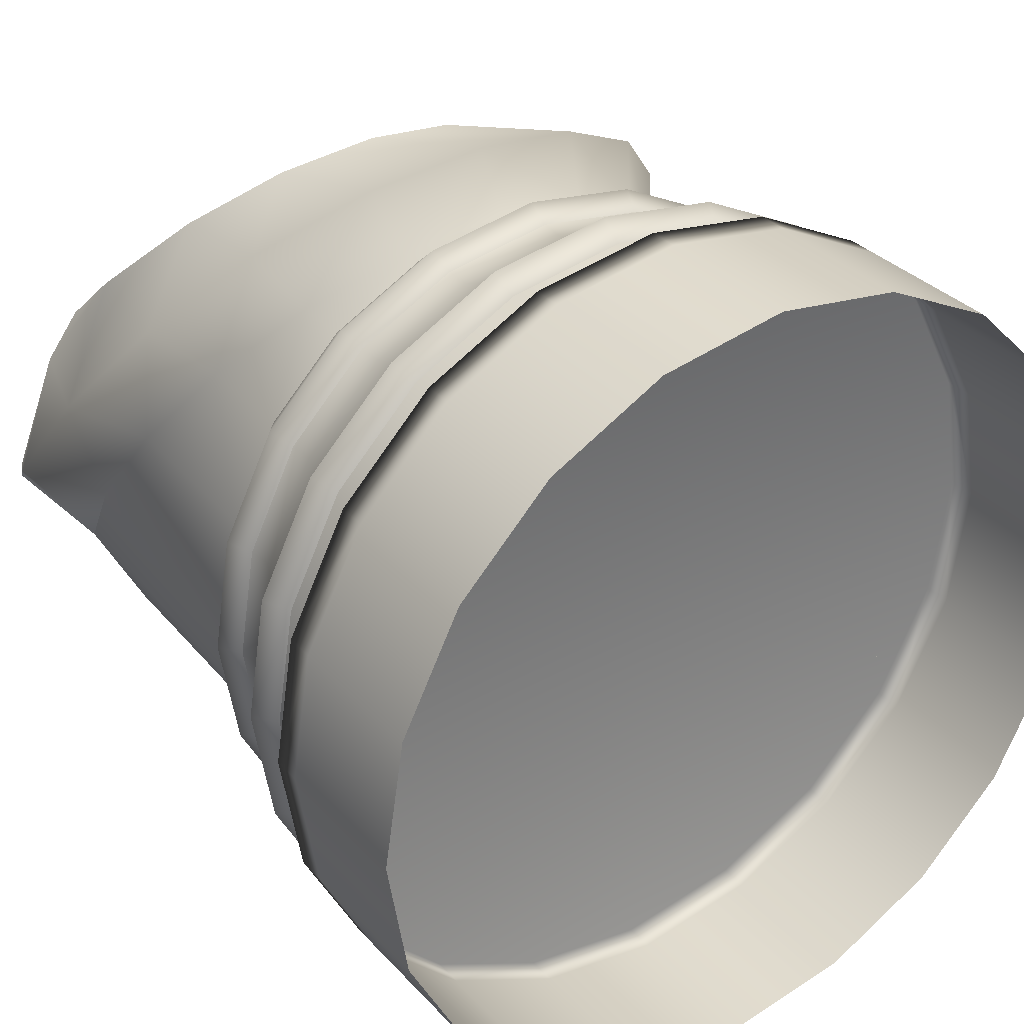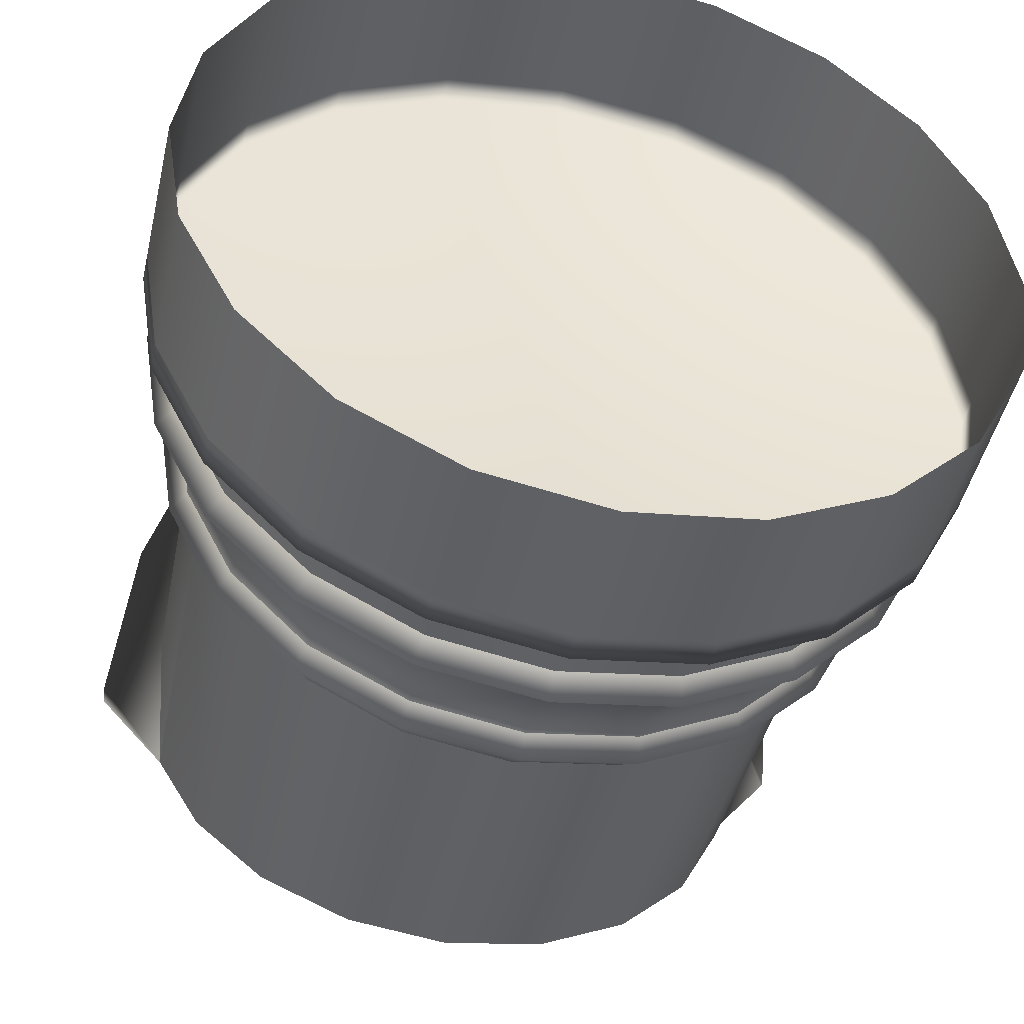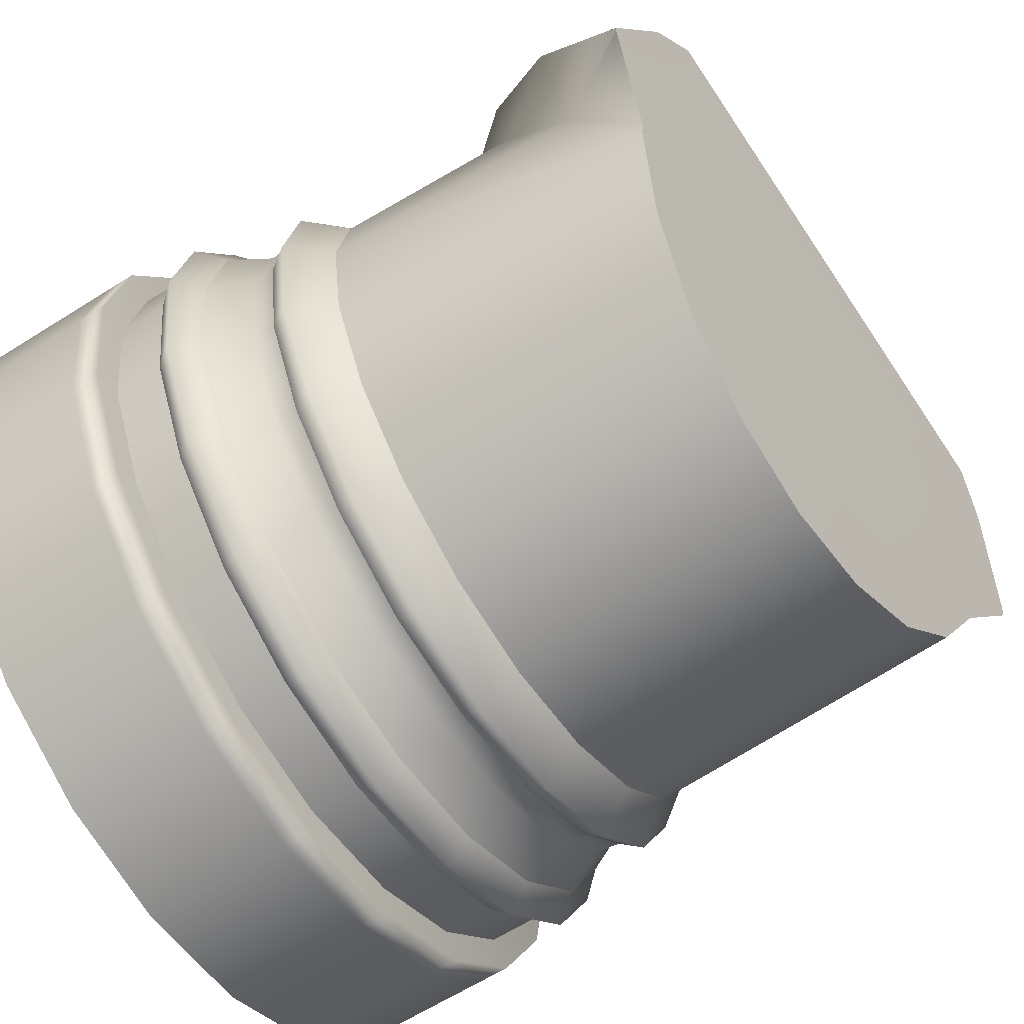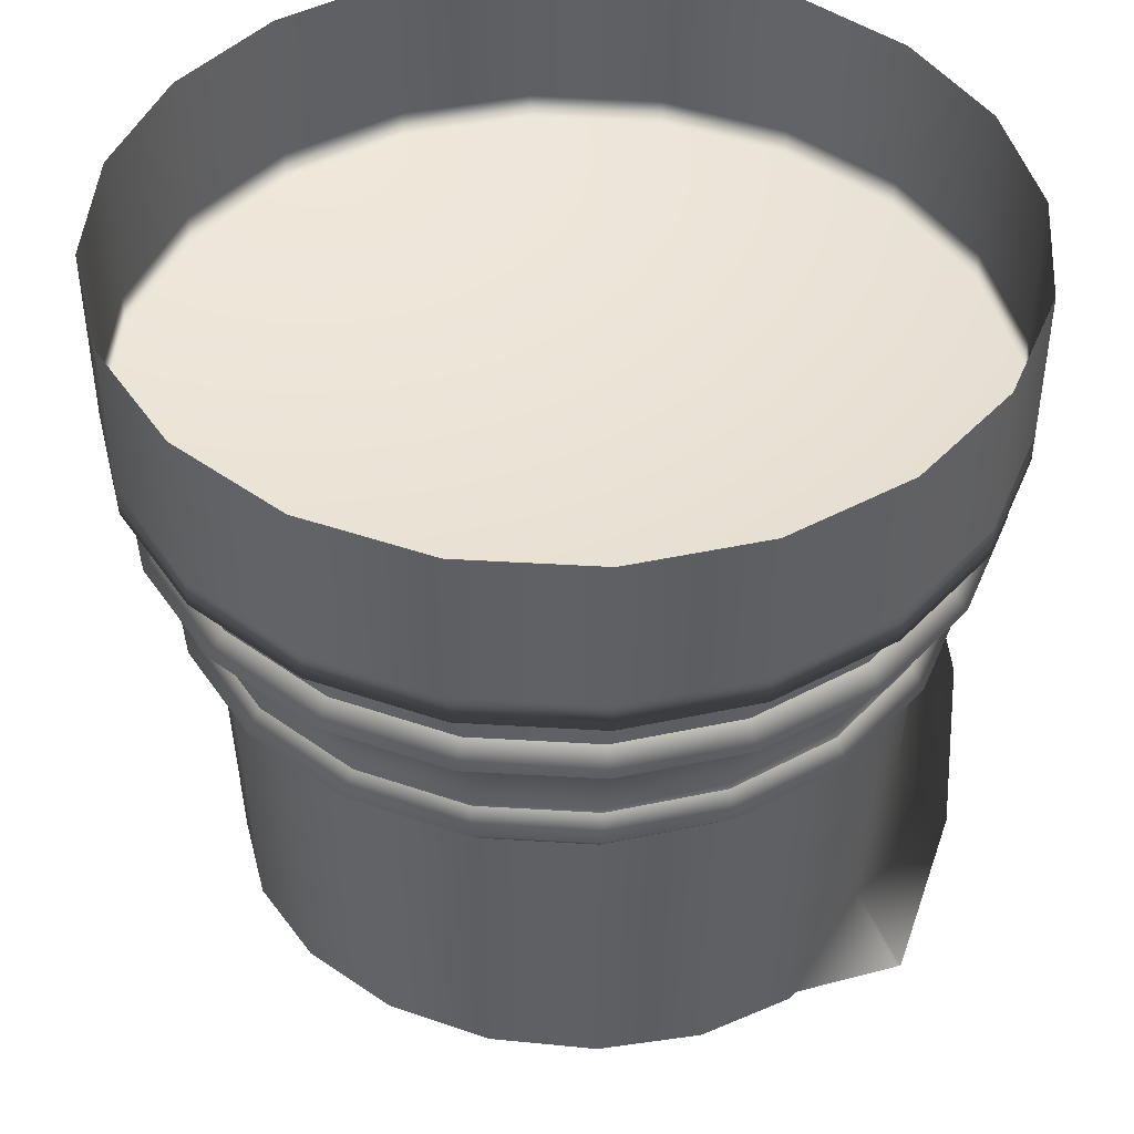
<metadata>
{"format":"obj","ext":"obj","renderer":"f3d","projection":"perspective","resolution":1024,"background":"white","views":[{"elev":32.8,"azim":-35.1,"up":"+Y"},{"elev":-46.7,"azim":-13.0,"up":"+Y"},{"elev":-63.2,"azim":122.6,"up":"+Y"},{"elev":44.2,"azim":31.0,"up":"+Z"}]}
</metadata>
<code>
v  0.01 0.0015 0.0015
v  0.01 -0.0015 0.0015
v  0.01 -0.0015 -0.0015
v  0.01 0.0015 -0.0015
v  0.015 0.015 -0.015
v  0.015 -0.015 -0.015
v  0.015 0.015 0.015
v  0.015 -0.015 0.015
v  0 0 0
o LakeWorldHomeStonePillar004
g LakeWorldHomeStonePillar004
f 1 2 3 4
f 5 4 3 6
f 7 1 4 5
f 2 8 6 3
f 1 7 8 2
f 9 7 5
f 9 5 6
f 9 6 8
f 9 8 7
v  -179.7 -58.63 -461.4
v  -179.8 -58.66 -461.6
v  -179.6 -58.82 -461.5
v  211.3 70.28 -410.4
v  220.2 3.6 -464.5
v  189.6 62.01 -476.1
v  -220.6 0.8264 -466.8
v  -218.1 0.7507 -473.4
v  -219.4 -5.791 -472.3
v  219 0.7678 -464
v  190.3 -0.2686 -415.3
v  181.1 -50.85 -455.2
v  -211.3 70.28 -410.4
v  -187 61.01 -484
v  180.6 133.7 -359.8
v  131.3 184.4 -319.9
v  156 113.1 -327.6
v  113.9 156.5 -294.6
v  68.93 216.9 -294.5
v  60.1 184.6 -273.4
v  0 228 -285.9
v  0 194.4 -266.1
v  58.85 180.9 -409.8
v  111.6 153.3 -432
v  -60.1 184.6 -273.4
v  -68.93 216.9 -294.5
v  -58.85 180.9 -409.8
v  -131.3 184.4 -319.9
v  -111.6 153.3 -432
v  -113.9 156.5 -294.6
v  -180.6 133.7 -359.8
v  -182.3 58.93 -369.2
v  -156 113.1 -327.6
v  -190.3 -0.2686 -415.3
v  0 194.8 -260
v  60.3 185.3 -260
v  -60.3 185.3 -260
v  -195.1 -0.3287 -260
v  -185.6 59.97 -260
v  -157.9 114.4 -260
v  -114.7 157.5 -260
v  152.7 110.7 -466.6
v  0 190.4 -402.2
v  -152.7 110.7 -466.6
v  -165.3 84.77 -487.9
v  -58.65 -180.8 -436.2
v  -60.3 -185.9 -260
v  -114.7 -158.2 -260
v  -111.4 -153.6 -442.4
v  -157.9 -115 -260
v  -153.2 -111.5 -451.2
v  -185.6 -60.63 -260
v  0 -190.2 -433.2
v  0 -195.5 -260
v  60.3 -185.9 -260
v  58.68 -180.9 -433.7
v  114.7 -158.2 -260
v  111.5 -153.8 -437.6
v  157.9 -115 -260
v  153.3 -111.6 -444.5
v  185.6 -60.63 -260
v  179.9 -58.71 -453.8
v  195.1 -0.3287 -260
v  182.3 58.94 -369.2
v  185.6 59.97 -260
v  157.9 114.4 -260
v  114.7 157.5 -260
v  161.9 91.77 -482.2
o polySurface898__MarblePole03
g polySurface898__MarblePole03
f 10 11 12
f 13 14 15
f 16 17 18
f 19 20 21
f 22 23 16
f 23 17 16
f 24 25 26
f 25 27 26
f 25 28 27
f 28 29 27
f 30 31 29
f 30 29 28
f 28 25 32
f 25 33 32
f 34 31 30
f 34 30 35
f 35 36 37
f 36 38 37
f 37 39 35
f 39 34 35
f 40 22 41
f 42 40 41
f 40 42 37
f 42 39 37
f 16 43 22
f 43 41 22
f 44 45 31
f 45 29 31
f 44 31 46
f 31 34 46
f 41 43 47
f 48 41 47
f 42 41 48
f 49 42 48
f 39 42 49
f 50 39 49
f 46 34 50
f 34 39 50
f 25 24 33
f 24 51 33
f 30 28 52
f 28 32 52
f 30 52 35
f 52 36 35
f 37 38 40
f 38 53 40
f 53 22 40
f 53 23 22
f 53 54 23
f 55 56 57
f 55 57 58
f 58 57 59
f 58 59 60
f 59 61 60
f 60 61 12
f 61 10 12
f 61 43 10
f 61 47 43
f 56 55 62
f 56 62 63
f 62 64 63
f 62 65 64
f 65 66 64
f 65 67 66
f 67 68 66
f 67 69 68
f 69 70 68
f 69 71 70
f 71 72 70
f 71 21 20
f 71 20 72
f 20 73 72
f 72 73 74
f 74 73 26
f 74 26 75
f 75 26 27
f 75 27 76
f 76 29 45
f 76 27 29
f 13 15 24
f 15 51 24
f 15 77 51
f 20 19 14
f 13 20 14
f 13 73 20
f 73 13 24
f 73 24 26
f 18 11 16
f 11 43 16
f 11 10 43
v  0 0 -127.6
v  -74.18 -228.3 -127.6
v  -141.1 -194.2 -127.6
v  -194.2 -141.1 -127.6
v  -228.3 -74.18 -127.6
v  -240.1 0 -127.6
v  -228.3 74.18 -127.6
v  -194.2 141.1 -127.6
v  -141.1 194.2 -127.6
v  -74.18 228.3 -127.6
v  0 240.1 -127.6
v  74.18 228.3 -127.6
v  141.1 194.2 -127.6
v  194.2 141.1 -127.6
v  228.3 74.18 -127.6
v  240.1 0 -127.6
v  228.3 -74.18 -127.6
v  194.2 -141.1 -127.6
v  141.1 -194.2 -127.6
v  74.18 -228.3 -127.6
v  0 -240.1 -127.6
v  0 240.1 -110.6
v  0 -240.1 -110.6
v  -74.18 228.3 -110.6
v  74.18 -228.3 -110.6
v  20.85 88.75 -484.7
v  161.9 91.77 -482.2
v  6.772 -0.0244 -468.7
v  189.6 62.01 -476.1
v  220.2 3.6 -464.5
v  219 0.7678 -464
v  181.1 -50.85 -455.2
v  152.7 110.7 -466.6
v  -165.3 84.77 -487.9
v  -152.7 110.7 -466.6
v  111.6 153.3 -432
v  -111.6 153.3 -432
v  -58.85 180.9 -409.8
v  0 190.4 -402.2
v  58.85 180.9 -409.8
v  -179.8 -58.66 -461.6
v  -219.4 -5.791 -472.3
v  -218.1 0.7507 -473.4
v  -187 61.01 -484
v  -58.65 -180.8 -436.2
v  -111.4 -153.6 -442.4
v  -153.2 -111.5 -451.2
v  -179.6 -58.82 -461.5
v  111.5 -153.8 -437.6
v  58.68 -180.9 -433.7
v  0 -190.2 -433.2
v  153.3 -111.6 -444.5
v  179.9 -58.71 -453.8
v  240.1 0 -22.99
v  228.3 -74.18 -22.99
v  240.1 0 -110.6
v  228.3 -74.18 -110.6
v  228.3 74.18 -22.99
v  228.3 74.18 -110.6
v  194.2 141.1 -22.99
v  194.2 141.1 -110.6
v  141.1 194.2 -22.99
v  141.1 194.2 -110.6
v  74.18 228.3 -22.99
v  74.18 228.3 -110.6
v  0 240.1 -22.99
v  -74.18 228.3 -22.99
v  -141.1 194.2 -22.99
v  -141.1 194.2 -110.6
v  -194.2 141.1 -22.99
v  -194.2 141.1 -110.6
v  -228.3 74.18 -22.99
v  -228.3 74.18 -110.6
v  -240.1 0 -22.99
v  -240.1 0 -110.6
v  -228.3 -74.18 -22.99
v  -228.3 -74.18 -110.6
v  -194.2 -141.1 -22.99
v  -194.2 -141.1 -110.6
v  -141.1 -194.2 -22.99
v  -141.1 -194.2 -110.6
v  -74.18 -228.3 -22.99
v  -74.18 -228.3 -110.6
v  0 -240.1 -22.99
v  74.18 -228.3 -22.99
v  141.1 -194.2 -22.99
v  141.1 -194.2 -110.6
v  194.2 -141.1 -22.99
v  194.2 -141.1 -110.6
v  0.0001 -221.7 -127.6
v  0.0001 -221.7 -157
v  68.51 -210.9 -157
v  68.51 -210.9 -127.6
v  -68.51 -210.9 -127.6
v  -68.51 -210.9 -157
v  130.3 -179.4 -157
v  130.3 -179.4 -127.6
v  -130.3 -179.4 -127.6
v  -130.3 -179.4 -157
v  179.4 -130.3 -157
v  179.4 -130.3 -127.6
v  -179.4 -130.3 -127.6
v  -179.4 -130.3 -157
v  210.9 -68.51 -157
v  210.9 -68.51 -127.6
v  -210.9 -68.51 -127.6
v  -210.9 -68.51 -157
v  221.7 0 -157
v  221.7 0 -127.6
v  -221.7 0 -127.6
v  -221.7 0 -157
v  210.9 68.51 -157
v  210.9 68.51 -127.6
v  179.4 130.3 -157
v  179.4 130.3 -127.6
v  130.3 179.4 -157
v  130.3 179.4 -127.6
v  68.51 210.9 -157
v  68.51 210.9 -127.6
v  0 221.7 -157
v  0 221.7 -127.6
v  -68.51 210.9 -157
v  -68.51 210.9 -127.6
v  -130.3 179.4 -157
v  -130.3 179.4 -127.6
v  -179.4 130.3 -157
v  -179.4 130.3 -127.6
v  -210.9 68.51 -157
v  -210.9 68.51 -127.6
v  0 -232.3 -169.4
v  -71.8 -221 -169.4
v  0 -217.6 -184.2
v  -67.23 -206.9 -184.2
v  71.8 -221 -169.4
v  67.23 -206.9 -184.2
v  136.6 -188 -169.4
v  127.9 -176 -184.2
v  188 -136.6 -169.4
v  176 -127.9 -184.2
v  221 -71.8 -169.4
v  206.9 -67.23 -184.2
v  232.3 0 -169.4
v  217.6 0 -184.2
v  221 71.8 -169.4
v  206.9 67.23 -184.2
v  188 136.6 -169.4
v  176 127.9 -184.2
v  136.6 188 -169.4
v  127.9 176 -184.2
v  71.8 221 -169.4
v  67.23 206.9 -184.2
v  0 232.3 -169.4
v  0 217.6 -184.2
v  -71.8 221 -169.4
v  -67.23 206.9 -184.2
v  -136.6 188 -169.4
v  -127.9 176 -184.2
v  -188 136.6 -169.4
v  -176 127.9 -184.2
v  -221 71.8 -169.4
v  -206.9 67.23 -184.2
v  -232.3 0 -169.4
v  -217.6 0 -184.2
v  -221 -71.8 -169.4
v  -206.9 -67.23 -184.2
v  -188 -136.6 -169.4
v  -176 -127.9 -184.2
v  -136.6 -188 -169.4
v  -127.9 -176 -184.2
v  -60.3 -185.9 -260
v  0 -195.5 -260
v  -66.32 -204.4 -236.1
v  0.0001 -214.9 -236.1
v  -63.61 -196.1 -223.5
v  0 -206.2 -223.5
v  60.3 -185.9 -260
v  66.32 -204.4 -236.1
v  63.61 -196.1 -223.5
v  114.7 -158.2 -260
v  126.1 -174 -236.1
v  121 -166.9 -223.5
v  157.9 -115 -260
v  173.6 -126.5 -236.1
v  166.5 -121.3 -223.5
v  185.6 -60.63 -260
v  204.1 -66.65 -236.1
v  195.8 -63.95 -223.5
v  195.1 -0.3287 -260
v  214.6 -0.3339 -236.1
v  205.9 -0.3369 -223.5
v  185.6 59.97 -260
v  204.1 65.99 -236.1
v  195.8 63.28 -223.5
v  157.9 114.4 -260
v  173.6 125.8 -236.1
v  166.5 120.7 -223.5
v  114.7 157.5 -260
v  126.1 173.3 -236.1
v  121 166.2 -223.5
v  60.3 185.3 -260
v  66.32 203.8 -236.1
v  63.61 195.4 -223.5
v  0 194.8 -260
v  0 214.3 -236.1
v  0 205.5 -223.5
v  -60.3 185.3 -260
v  -66.32 203.8 -236.1
v  -63.61 195.4 -223.5
v  -114.7 157.5 -260
v  -126.1 173.3 -236.1
v  -121 166.2 -223.5
v  -157.9 114.4 -260
v  -173.6 125.8 -236.1
v  -166.5 120.7 -223.5
v  -185.6 59.97 -260
v  -204.1 65.99 -236.1
v  -195.8 63.28 -223.5
v  -195.1 -0.3287 -260
v  -214.6 -0.3339 -236.1
v  -205.9 -0.3369 -223.5
v  -185.6 -60.63 -260
v  -204.1 -66.65 -236.1
v  -195.8 -63.95 -223.5
v  -157.9 -115 -260
v  -173.6 -126.5 -236.1
v  -166.5 -121.3 -223.5
v  -114.7 -158.2 -260
v  -126.1 -174 -236.1
v  -121 -166.9 -223.5
v  -120 -165.1 -209.5
v  -165.1 -120 -209.5
v  -194.1 -63.08 -209.5
v  -204.1 0 -209.5
v  -194.1 63.08 -209.5
v  -165.1 120 -209.5
v  -120 165.1 -209.5
v  -63.08 194.1 -209.5
v  0 204.1 -209.5
v  63.08 194.1 -209.5
v  120 165.1 -209.5
v  165.1 120 -209.5
v  194.1 63.08 -209.5
v  204.1 0 -209.5
v  194.1 -63.08 -209.5
v  165.1 -120 -209.5
v  120 -165.1 -209.5
v  63.08 -194.1 -209.5
v  0 -204.1 -209.5
v  -63.08 -194.1 -209.5
o polySurface898__MarbleWall00
g polySurface898__MarbleWall00
f 78 79 80
f 78 80 81
f 78 81 82
f 78 82 83
f 78 83 84
f 78 84 85
f 78 85 86
f 78 86 87
f 78 87 88
f 78 88 89
f 78 89 90
f 78 90 91
f 78 91 92
f 78 92 93
f 78 93 94
f 78 94 95
f 78 95 96
f 78 96 97
f 78 97 98
f 78 98 79
f 88 87 99
f 98 97 100
f 87 101 99
f 97 102 100
f 103 104 105
f 104 106 105
f 105 106 107
f 105 107 108
f 105 108 109
f 104 103 110
f 103 111 112
f 103 113 110
f 103 114 115
f 103 116 117
f 103 117 113
f 103 115 116
f 103 112 114
f 118 119 105
f 119 120 105
f 120 121 105
f 121 111 105
f 111 103 105
f 105 122 123
f 105 123 124
f 105 124 125
f 105 126 127
f 105 127 128
f 105 128 122
f 126 105 129
f 105 130 129
f 105 109 130
f 105 125 118
f 131 132 133
f 132 134 133
f 133 134 93
f 134 94 93
f 135 131 136
f 131 133 136
f 136 133 92
f 133 93 92
f 137 135 138
f 135 136 138
f 139 137 140
f 137 138 140
f 141 139 142
f 139 140 142
f 143 141 99
f 141 142 99
f 144 143 101
f 143 99 101
f 99 142 88
f 142 89 88
f 145 144 146
f 144 101 146
f 147 145 148
f 145 146 148
f 149 147 150
f 147 148 150
f 151 149 152
f 149 150 152
f 152 150 83
f 150 84 83
f 153 151 154
f 151 152 154
f 154 152 82
f 152 83 82
f 155 153 156
f 153 154 156
f 157 155 158
f 155 156 158
f 159 157 160
f 157 158 160
f 161 159 100
f 159 160 100
f 162 161 102
f 161 100 102
f 100 160 98
f 160 79 98
f 163 162 164
f 162 102 164
f 165 163 166
f 163 164 166
f 132 165 134
f 165 166 134
f 164 102 96
f 102 97 96
f 166 164 95
f 164 96 95
f 134 166 94
f 166 95 94
f 138 136 91
f 136 92 91
f 140 138 90
f 138 91 90
f 142 140 89
f 140 90 89
f 146 101 86
f 101 87 86
f 148 146 85
f 146 86 85
f 150 148 84
f 148 85 84
f 156 154 81
f 154 82 81
f 158 156 80
f 156 81 80
f 160 158 79
f 158 80 79
f 167 168 169
f 167 169 170
f 167 171 168
f 168 171 172
f 169 173 170
f 170 173 174
f 171 175 172
f 172 175 176
f 173 177 174
f 174 177 178
f 175 179 176
f 176 179 180
f 177 181 178
f 178 181 182
f 179 183 180
f 180 183 184
f 181 185 182
f 182 185 186
f 183 187 184
f 184 187 188
f 185 189 186
f 186 189 190
f 189 191 190
f 190 191 192
f 191 193 192
f 192 193 194
f 193 195 194
f 194 195 196
f 195 197 196
f 196 197 198
f 197 199 198
f 198 199 200
f 199 201 200
f 200 201 202
f 201 203 202
f 202 203 204
f 203 205 204
f 204 205 206
f 205 188 206
f 206 188 187
f 168 172 207
f 172 208 207
f 207 208 209
f 208 210 209
f 169 168 211
f 168 207 211
f 211 207 212
f 207 209 212
f 173 169 213
f 169 211 213
f 213 211 214
f 211 212 214
f 177 173 215
f 173 213 215
f 215 213 216
f 213 214 216
f 181 177 217
f 177 215 217
f 217 215 218
f 215 216 218
f 185 181 219
f 181 217 219
f 219 217 220
f 217 218 220
f 189 185 221
f 185 219 221
f 221 219 222
f 219 220 222
f 191 189 223
f 189 221 223
f 223 221 224
f 221 222 224
f 193 191 225
f 191 223 225
f 225 223 226
f 223 224 226
f 195 193 227
f 193 225 227
f 227 225 228
f 225 226 228
f 197 195 229
f 195 227 229
f 229 227 230
f 227 228 230
f 199 197 231
f 197 229 231
f 231 229 232
f 229 230 232
f 201 199 233
f 199 231 233
f 233 231 234
f 231 232 234
f 203 201 235
f 201 233 235
f 235 233 236
f 233 234 236
f 205 203 237
f 203 235 237
f 237 235 238
f 235 236 238
f 188 205 239
f 205 237 239
f 239 237 240
f 237 238 240
f 184 188 241
f 188 239 241
f 241 239 242
f 239 240 242
f 180 184 243
f 184 241 243
f 243 241 244
f 241 242 244
f 176 180 245
f 180 243 245
f 245 243 246
f 243 244 246
f 172 176 208
f 176 245 208
f 208 245 210
f 245 246 210
f 247 248 249
f 248 250 249
f 249 250 251
f 250 252 251
f 248 253 250
f 253 254 250
f 250 254 252
f 254 255 252
f 256 257 253
f 257 258 255
f 257 255 254
f 257 254 253
f 259 260 256
f 260 261 258
f 260 258 257
f 260 257 256
f 262 263 259
f 263 264 261
f 263 261 260
f 263 260 259
f 265 266 262
f 266 267 264
f 266 264 263
f 266 263 262
f 268 269 265
f 269 270 267
f 269 267 266
f 269 266 265
f 271 272 268
f 272 273 270
f 272 270 269
f 272 269 268
f 274 275 271
f 275 276 273
f 275 273 272
f 275 272 271
f 277 278 274
f 278 279 276
f 278 276 275
f 278 275 274
f 277 280 278
f 280 281 278
f 278 281 279
f 281 282 279
f 280 283 281
f 283 284 281
f 281 284 282
f 284 285 282
f 283 286 284
f 286 287 284
f 284 287 285
f 287 288 285
f 286 289 287
f 289 290 287
f 287 290 288
f 290 291 288
f 289 292 290
f 292 293 290
f 290 293 291
f 293 294 291
f 292 295 293
f 295 296 293
f 293 296 294
f 296 297 294
f 295 298 296
f 298 299 296
f 296 299 297
f 299 300 297
f 298 301 299
f 301 302 299
f 299 302 300
f 302 303 300
f 301 304 302
f 304 305 302
f 302 305 303
f 305 306 303
f 304 247 305
f 247 249 305
f 305 249 306
f 249 251 306
f 303 306 307
f 303 307 308
f 307 246 244
f 307 244 308
f 300 303 308
f 300 308 309
f 308 244 242
f 308 242 309
f 297 300 309
f 297 309 310
f 309 242 240
f 309 240 310
f 294 297 310
f 294 310 311
f 310 240 238
f 310 238 311
f 291 294 311
f 291 311 312
f 311 238 236
f 311 236 312
f 288 291 312
f 288 312 313
f 312 236 234
f 312 234 313
f 285 288 313
f 285 313 314
f 313 234 232
f 313 232 314
f 282 285 314
f 282 314 315
f 314 232 230
f 314 230 315
f 279 282 316
f 282 315 316
f 316 315 228
f 315 230 228
f 276 279 317
f 279 316 317
f 317 316 226
f 316 228 226
f 273 276 318
f 276 317 318
f 318 317 224
f 317 226 224
f 270 273 319
f 273 318 319
f 319 318 222
f 318 224 222
f 267 270 320
f 270 319 320
f 320 319 220
f 319 222 220
f 264 267 321
f 267 320 321
f 321 320 220
f 321 220 218
f 261 264 322
f 264 321 322
f 322 321 216
f 321 218 216
f 258 261 323
f 261 322 323
f 323 322 214
f 322 216 214
f 255 258 324
f 258 323 324
f 324 323 212
f 323 214 212
f 252 255 325
f 255 324 325
f 325 324 209
f 324 212 209
f 251 252 325
f 251 325 326
f 325 209 210
f 325 210 326
f 306 251 326
f 306 326 307
f 326 210 246
f 326 246 307

</code>
